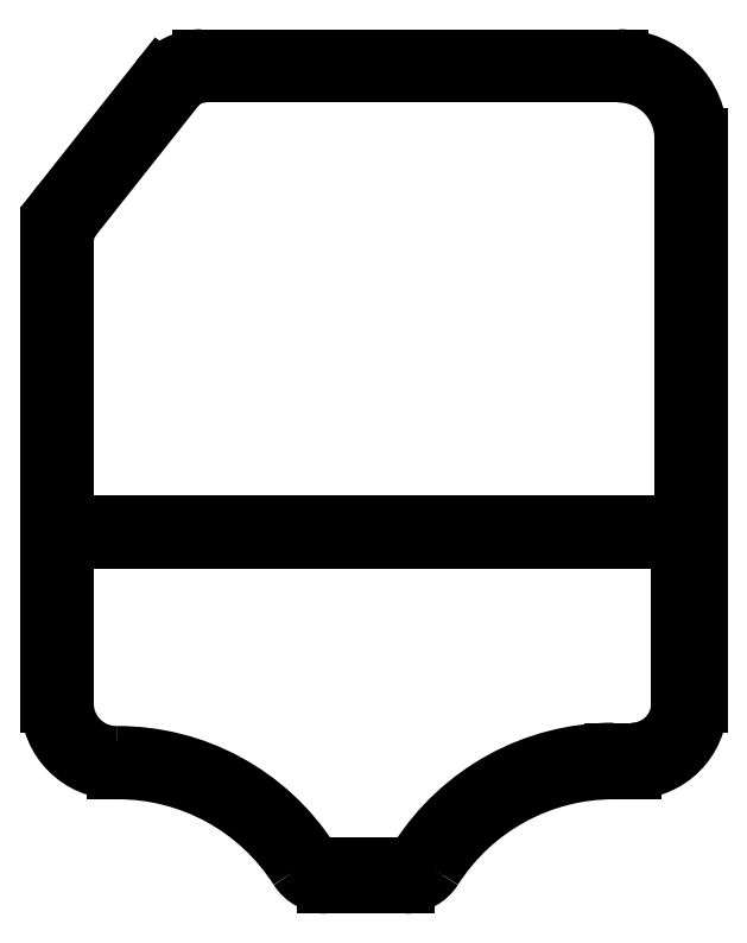
<metadata>
{"format":"dxf","ext":"dxf","renderer":"ezdxf+matplotlib","layout":"modelspace","background":"white","min_lineweight":24,"dpi":150}
</metadata>
<code>
0
SECTION
2
ENTITIES
0
LINE
8
0
10
53.71
20
0
30
0
11
41.79
21
0
31
0
0
LINE
8
0
10
88
20
17.3
30
0
11
85.25
21
17.3
31
0
0
LINE
8
0
10
10.25
20
17.3
30
0
11
10
21
17.3
31
0
0
LINE
8
0
10
2.1
20
56.3
30
0
11
2.1
21
97.21
31
0
0
LINE
8
0
10
2.1
20
27.3
30
0
11
2.1
21
50.2
31
0
0
LINE
8
0
10
95.9
20
112.8
30
0
11
95.9
21
56.3
31
0
0
LINE
8
0
10
4.1
20
54.3
30
0
11
93.9
21
54.3
31
0
0
LINE
8
0
10
0
20
27.3
30
0
11
0
21
98.02
31
0
0
LINE
8
0
10
98
20
112.8
30
0
11
98
21
27.3
31
0
0
LINE
8
0
10
4.1
20
52.2
30
0
11
93.4
21
52.2
31
0
0
LINE
8
0
10
23.51
20
122.7
30
0
11
86
21
122.7
31
0
0
LINE
8
0
10
22.87
20
124.8
30
0
11
86
21
124.8
31
0
0
LINE
8
0
10
16.6
20
121.8
30
0
11
1.728
21
103
31
0
0
LINE
8
0
10
95.4
20
50.2
30
0
11
95.4
21
27.3
31
0
0
LINE
8
0
10
53.71
20
2.6
30
0
11
40.98
21
2.6
31
0
0
LINE
8
0
10
18.88
20
120.5
30
0
11
3.374
21
100.9
31
0
0
LINE
8
0
10
88
20
19.9
30
0
11
85.25
21
19.9
31
0
0
ARC
8
0
10
53.71
20
5
30
0
40
5
50
270
51
327.5
0
ARC
8
0
10
88
20
27.3
30
0
40
7.4
50
270
51
0
0
ARC
8
0
10
93.4
20
50.2
30
0
40
2
50
0
51
90
0
ARC
8
0
10
10.25
20
-15.1
30
0
40
34.5
50
32.66
51
90.33
0
ARC
8
0
10
85.25
20
-15.1
30
0
40
35
50
90
51
147.5
0
ARC
8
0
10
22.87
20
116.8
30
0
40
8
50
90
51
141.6
0
ARC
8
0
10
4.1
20
56.3
30
0
40
2
50
180
51
270
0
ARC
8
0
10
53.71
20
5
30
0
40
2.4
50
270
51
327.5
0
ARC
8
0
10
8
20
98.02
30
0
40
8
50
141.6
51
180
0
ARC
8
0
10
41.79
20
5
30
0
40
5
50
212.5
51
270
0
ARC
8
0
10
40.98
20
4.6
30
0
40
2
50
212.7
51
270
0
ARC
8
0
10
86
20
112.8
30
0
40
9.9
50
0
51
90
0
ARC
8
0
10
10
20
27.3
30
0
40
7.9
50
180
51
270.3
0
ARC
8
0
10
88
20
27.3
30
0
40
10
50
270
51
0
0
ARC
8
0
10
93.9
20
56.3
30
0
40
2
50
270
51
0
0
ARC
8
0
10
4.1
20
50.2
30
0
40
2
50
90
51
180
0
ARC
8
0
10
8
20
97.21
30
0
40
5.9
50
141.6
51
180
0
ARC
8
0
10
86
20
112.8
30
0
40
12
50
0
51
90
0
ARC
8
0
10
85.25
20
-15.1
30
0
40
32.4
50
90
51
147.5
0
ARC
8
0
10
23.51
20
116.8
30
0
40
5.9
50
90
51
141.6
0
ARC
8
0
10
10.25
20
-15.1
30
0
40
32.4
50
32.51
51
90
0
ARC
8
0
10
10
20
27.3
30
0
40
10
50
180
51
270
0
LINE
8
0
10
85.25
20
17.3
30
0
11
85.25
21
17.3
31
0
0
LINE
8
0
10
10.25
20
17.3
30
0
11
10.25
21
17.3
31
0
0
LINE
8
0
10
10
20
17.3
30
0
11
10
21
17.3
31
0
0
LINE
8
0
10
16.6
20
121.8
30
0
11
16.6
21
121.8
31
0
0
LINE
8
0
10
1.728
20
103
30
0
11
1.728
21
103
31
0
0
LINE
8
0
10
18.88
20
120.5
30
0
11
18.88
21
120.5
31
0
0
LINE
8
0
10
3.374
20
100.9
30
0
11
3.374
21
100.9
31
0
0
LINE
8
0
10
85.25
20
19.9
30
0
11
85.25
21
19.9
31
0
0
LINE
8
0
10
57.92
20
2.313
30
0
11
57.92
21
2.313
31
0
0
LINE
8
0
10
39.29
20
3.521
30
0
11
39.29
21
3.521
31
0
0
LINE
8
0
10
10.05
20
19.4
30
0
11
10.05
21
19.4
31
0
0
LINE
8
0
10
55.73
20
3.71
30
0
11
55.73
21
3.71
31
0
0
LINE
8
0
10
37.57
20
2.313
30
0
11
37.57
21
2.313
31
0
0
ENDSEC
0
EOF

</code>
